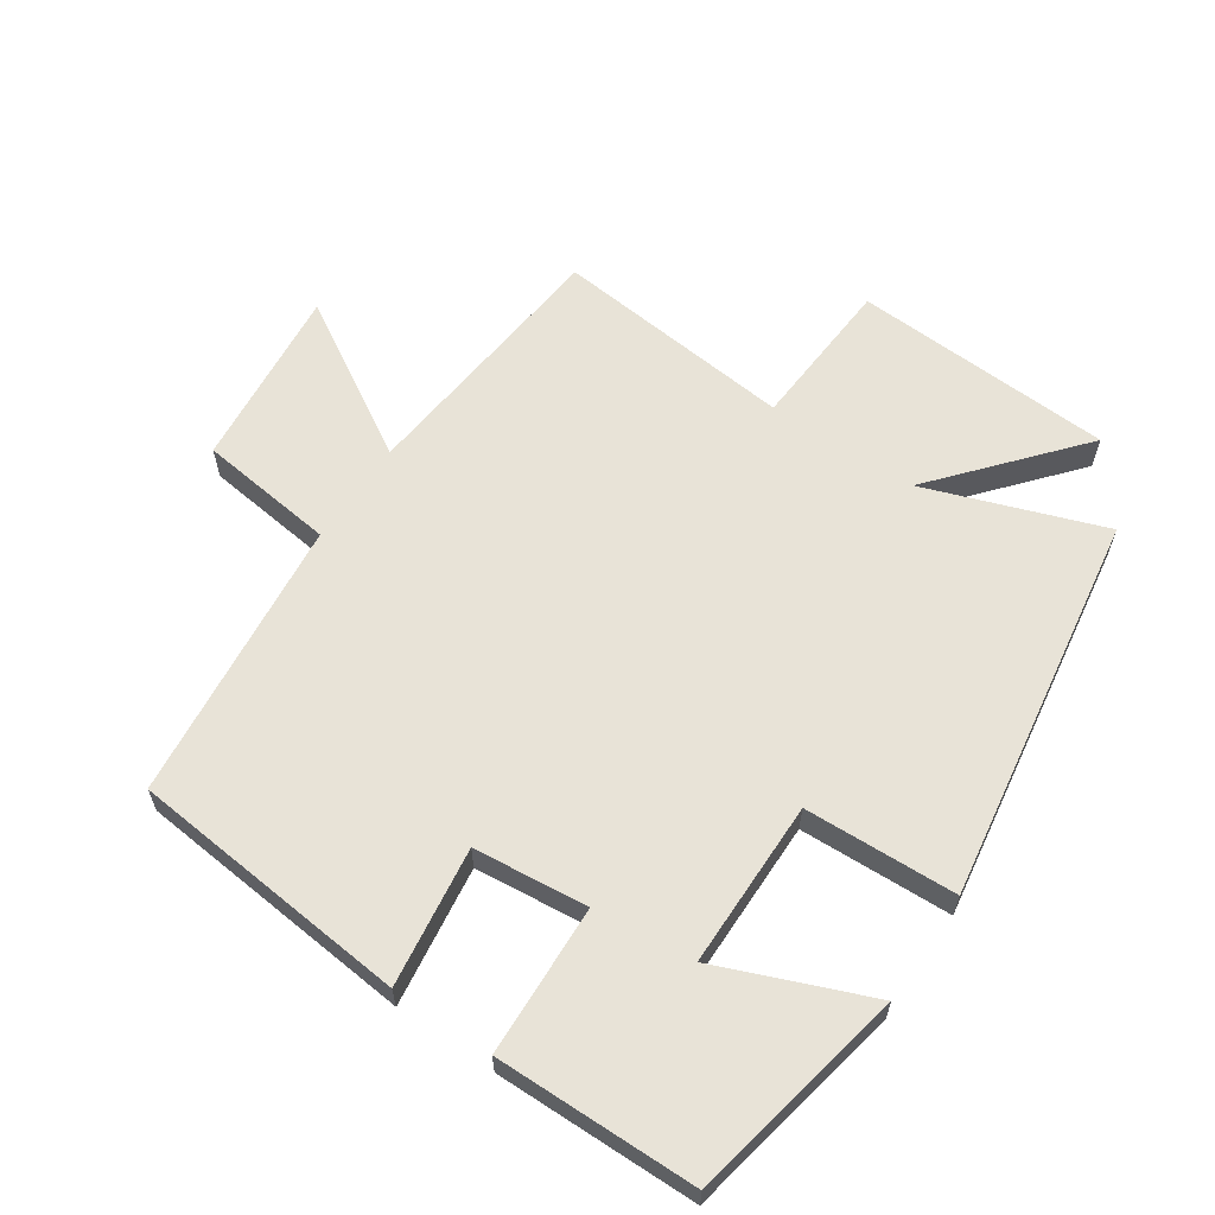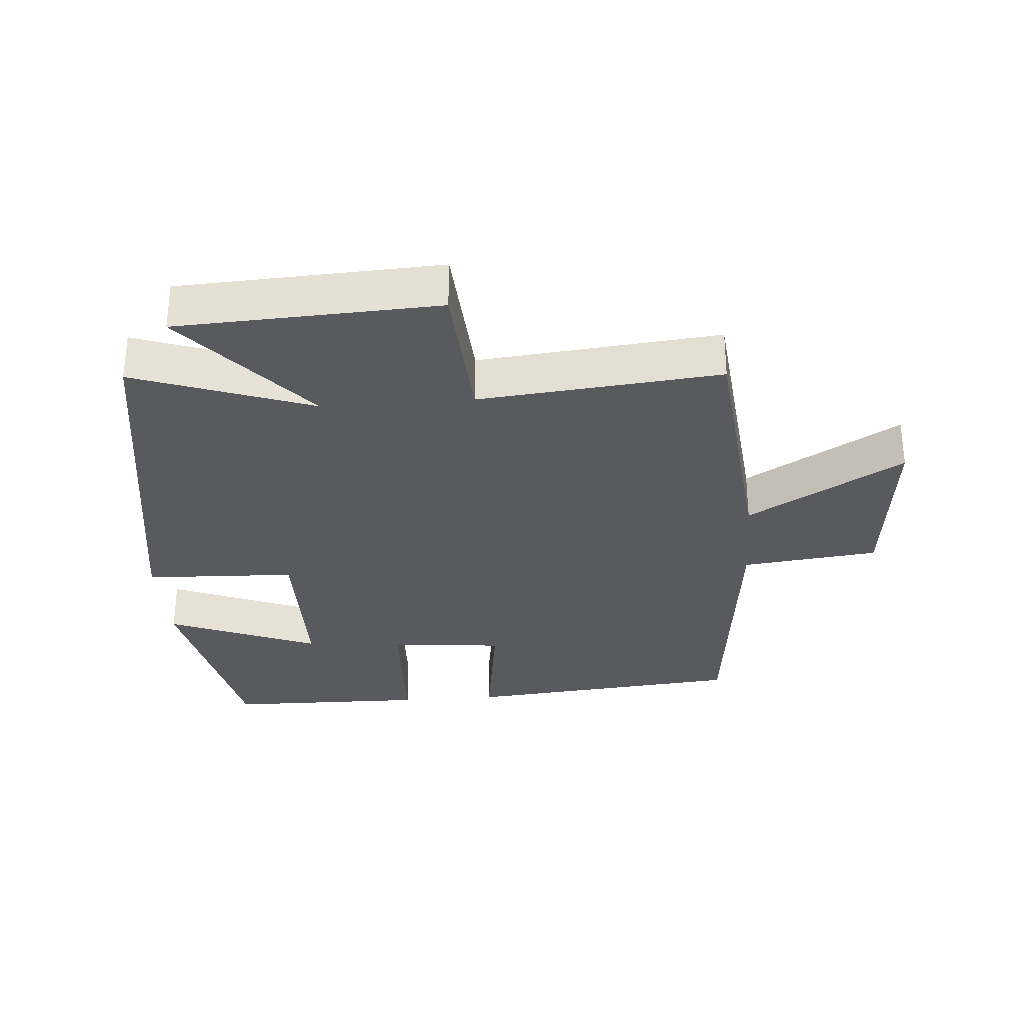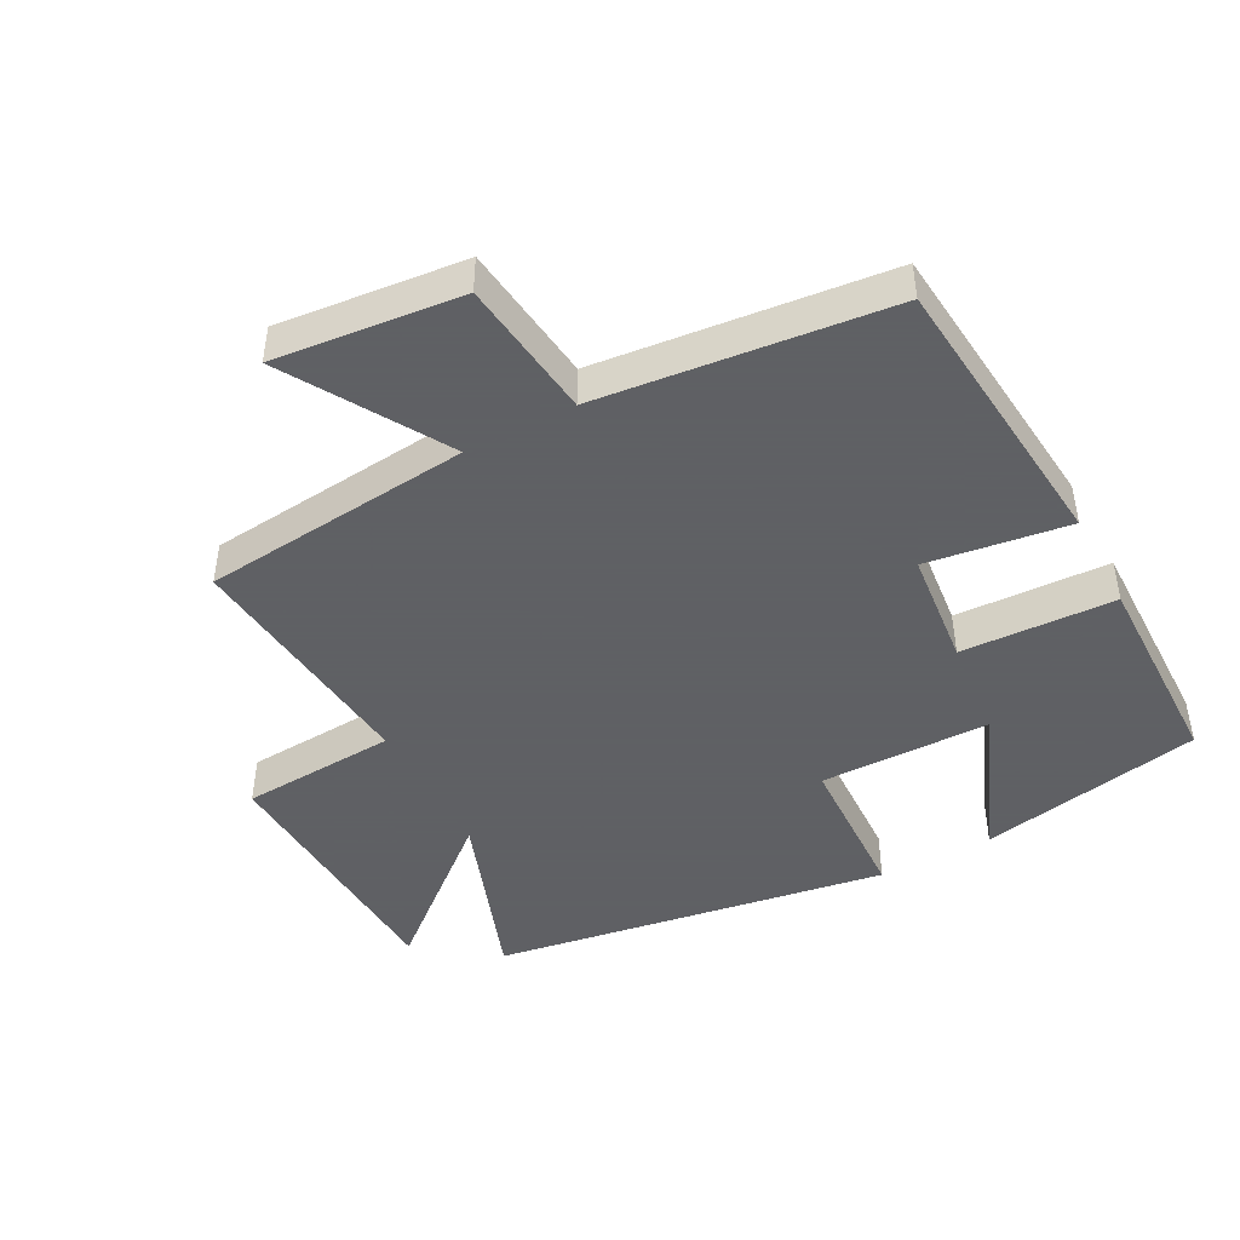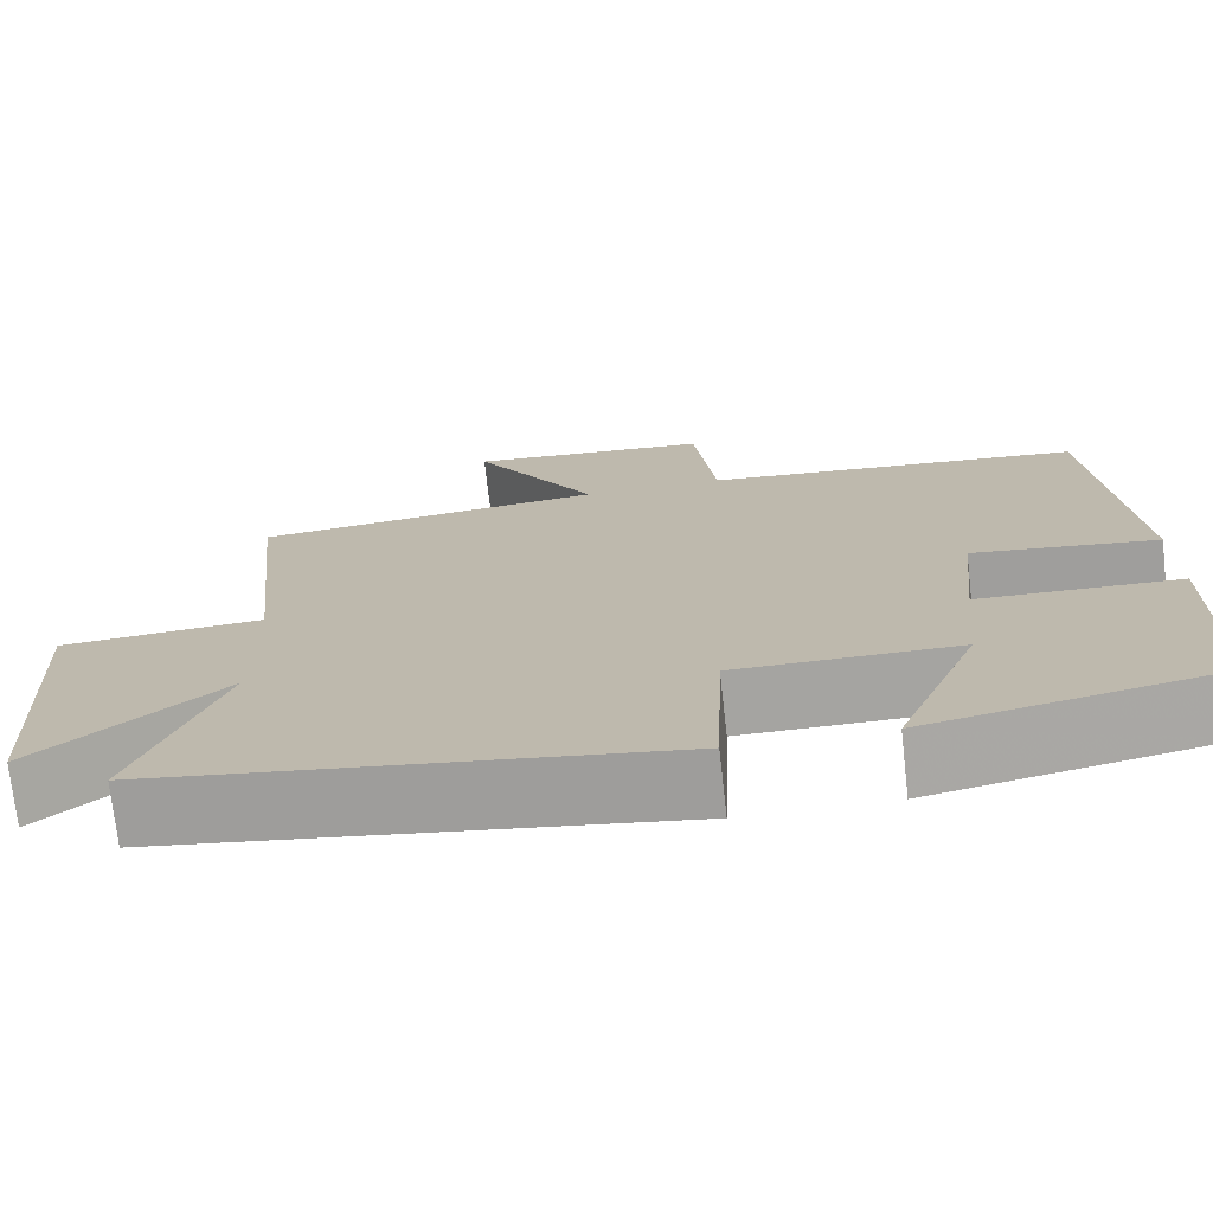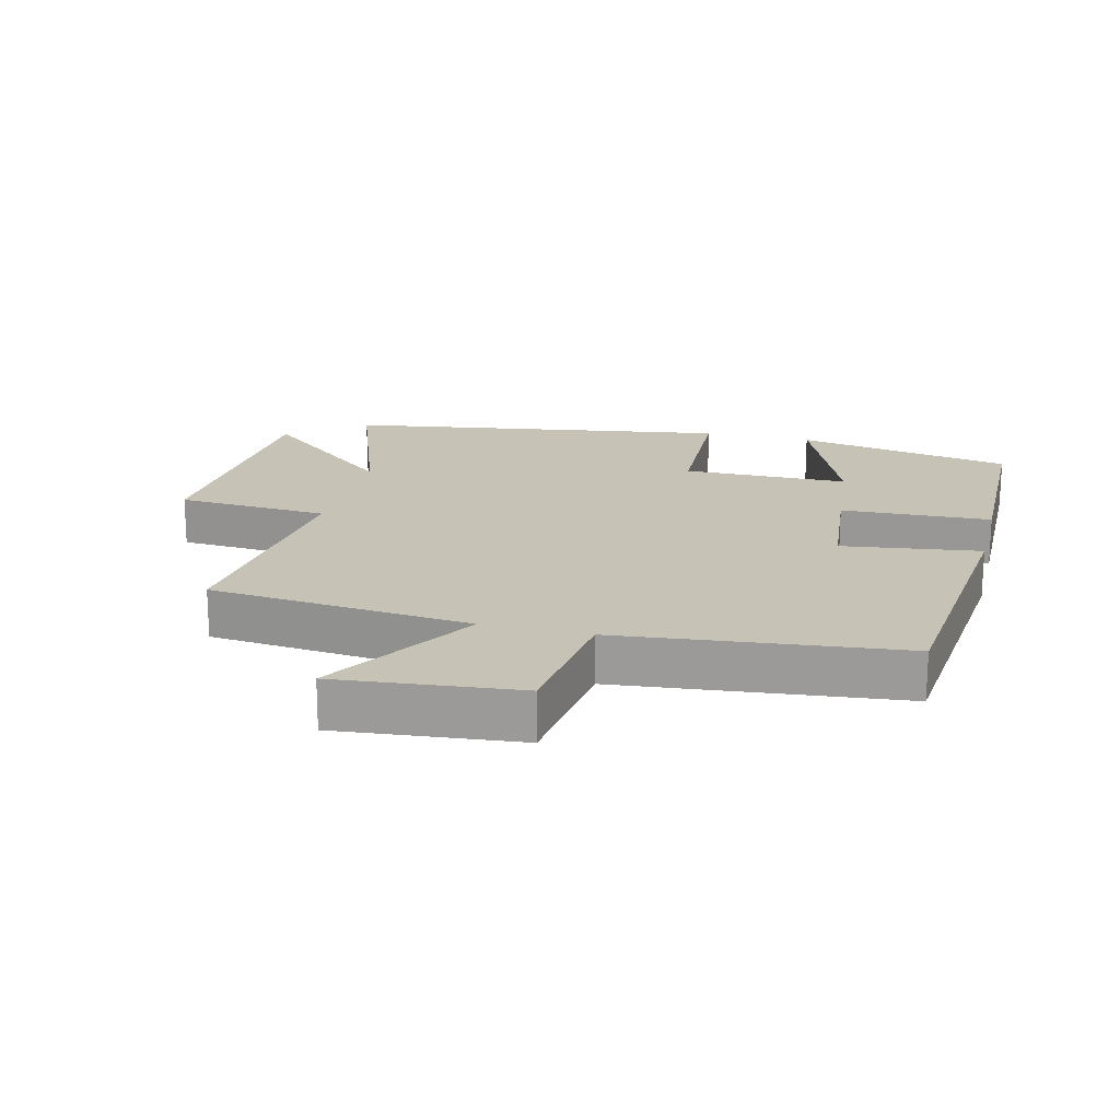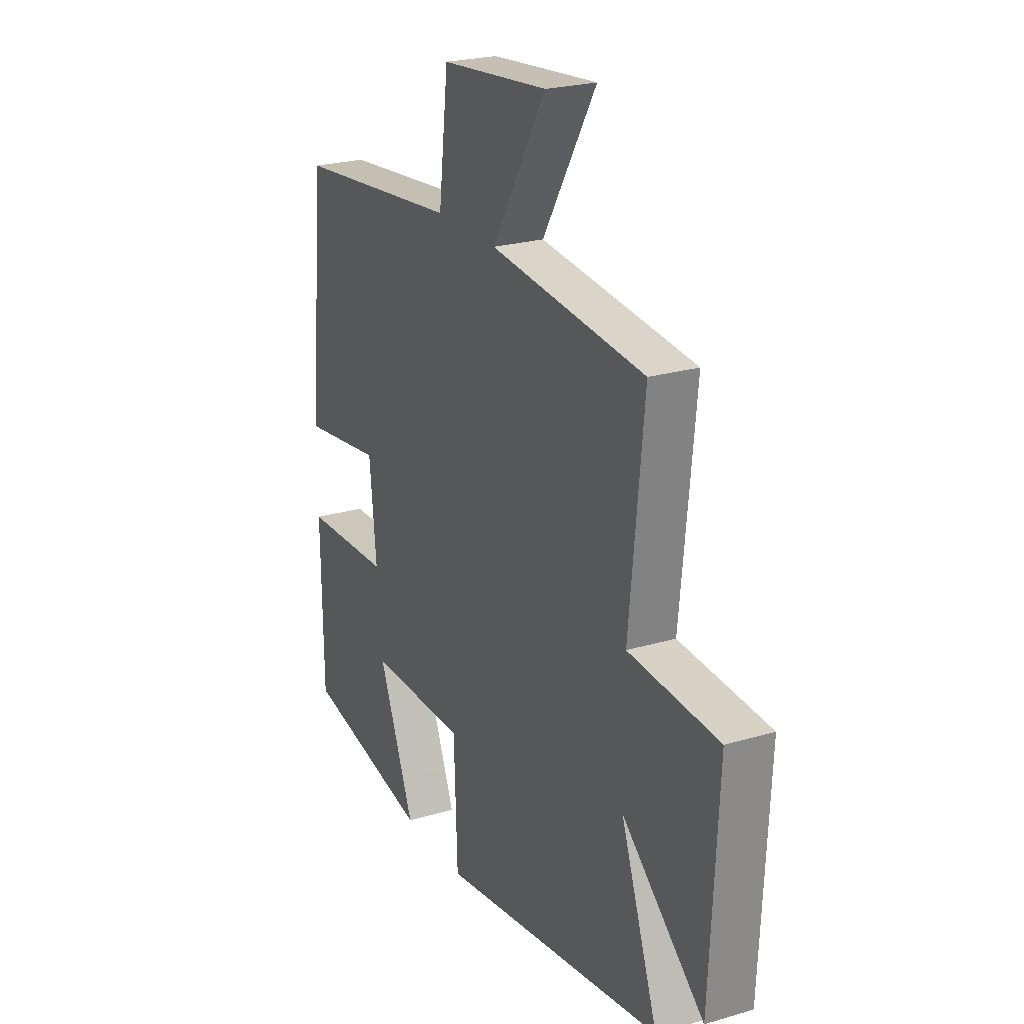
<metadata>
{"format":"obj","ext":"obj","renderer":"f3d","projection":"perspective","resolution":1024,"background":"white","views":[{"elev":61.7,"azim":124.1,"up":"+Y"},{"elev":-30.8,"azim":-85.6,"up":"+Y"},{"elev":-45.3,"azim":28.0,"up":"+Y"},{"elev":-73.4,"azim":6.4,"up":"+Z"},{"elev":18.9,"azim":14.1,"up":"+Y"},{"elev":23.8,"azim":-116.3,"up":"+Z"}]}
</metadata>
<code>
v -0.537 0.07 0.46
v -0.135 0.07 0.5
v -0.276 0.07 0.736
v 0.002 0.07 0.708
v 0.027 0.07 0.5
v 0.459 0.07 0.454
v 0.5 0.07 0.027
v 0.289 0.07 0.056
v 0.271 0.07 -0.118
v 0.5 0.07 -0.127
v 0.496 0.07 -0.434
v 0.163 0.07 -0.5
v 0.256 0.07 -0.271
v 0.002 0.07 -0.269
v -0.007 0.07 -0.5
v -0.597 0.07 -0.407
v -0.5 0.07 -0.137
v -0.713 0.07 -0.318
v -0.733 0.07 0.078
v -0.5 0.07 0.093
v -0.537 0 0.46
v -0.135 0 0.5
v -0.276 0 0.736
v 0.002 0 0.708
v 0.027 0 0.5
v 0.459 0 0.454
v 0.5 0 0.027
v 0.289 0 0.056
v 0.271 0 -0.118
v 0.5 0 -0.127
v 0.496 0 -0.434
v 0.163 0 -0.5
v 0.256 0 -0.271
v 0.002 0 -0.269
v -0.007 0 -0.5
v -0.597 0 -0.407
v -0.5 0 -0.137
v -0.713 0 -0.318
v -0.733 0 0.078
v -0.5 0 0.093
f 17 18 19 20
f 14 15 16 17
f 13 14 17 20
f 10 11 12 13
f 9 10 13
f 9 13 20 1
f 5 6 7 8
f 5 8 9 1
f 2 3 4 5
f 1 2 5
f 40 39 38 37
f 37 36 35 34
f 40 37 34 33
f 33 32 31 30
f 33 30 29
f 21 40 33 29
f 28 27 26 25
f 21 29 28 25
f 25 24 23 22
f 25 22 21
f 1 21 22 2
f 2 22 23 3
f 3 23 24 4
f 4 24 25 5
f 5 25 26 6
f 6 26 27 7
f 7 27 28 8
f 8 28 29 9
f 9 29 30 10
f 10 30 31 11
f 11 31 32 12
f 12 32 33 13
f 13 33 34 14
f 14 34 35 15
f 15 35 36 16
f 16 36 37 17
f 17 37 38 18
f 18 38 39 19
f 19 39 40 20
f 20 40 21 1

</code>
